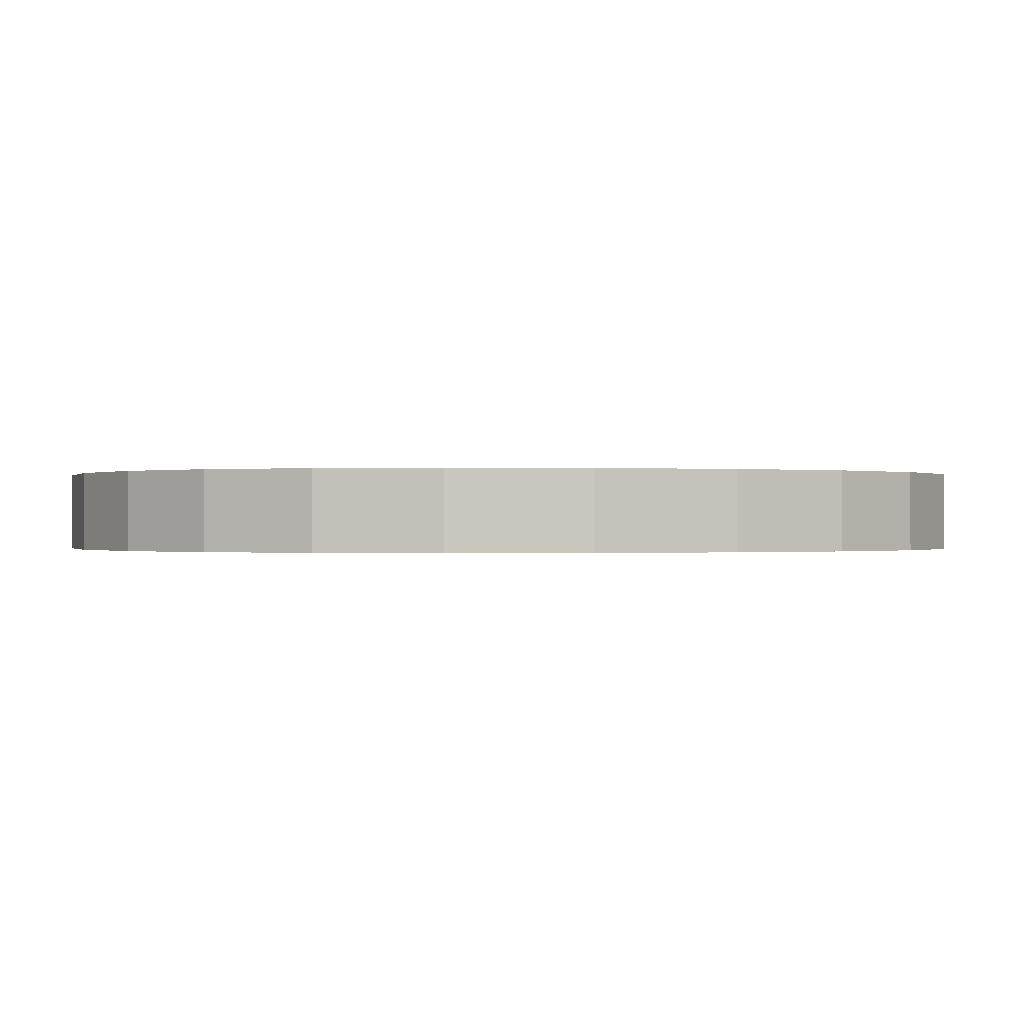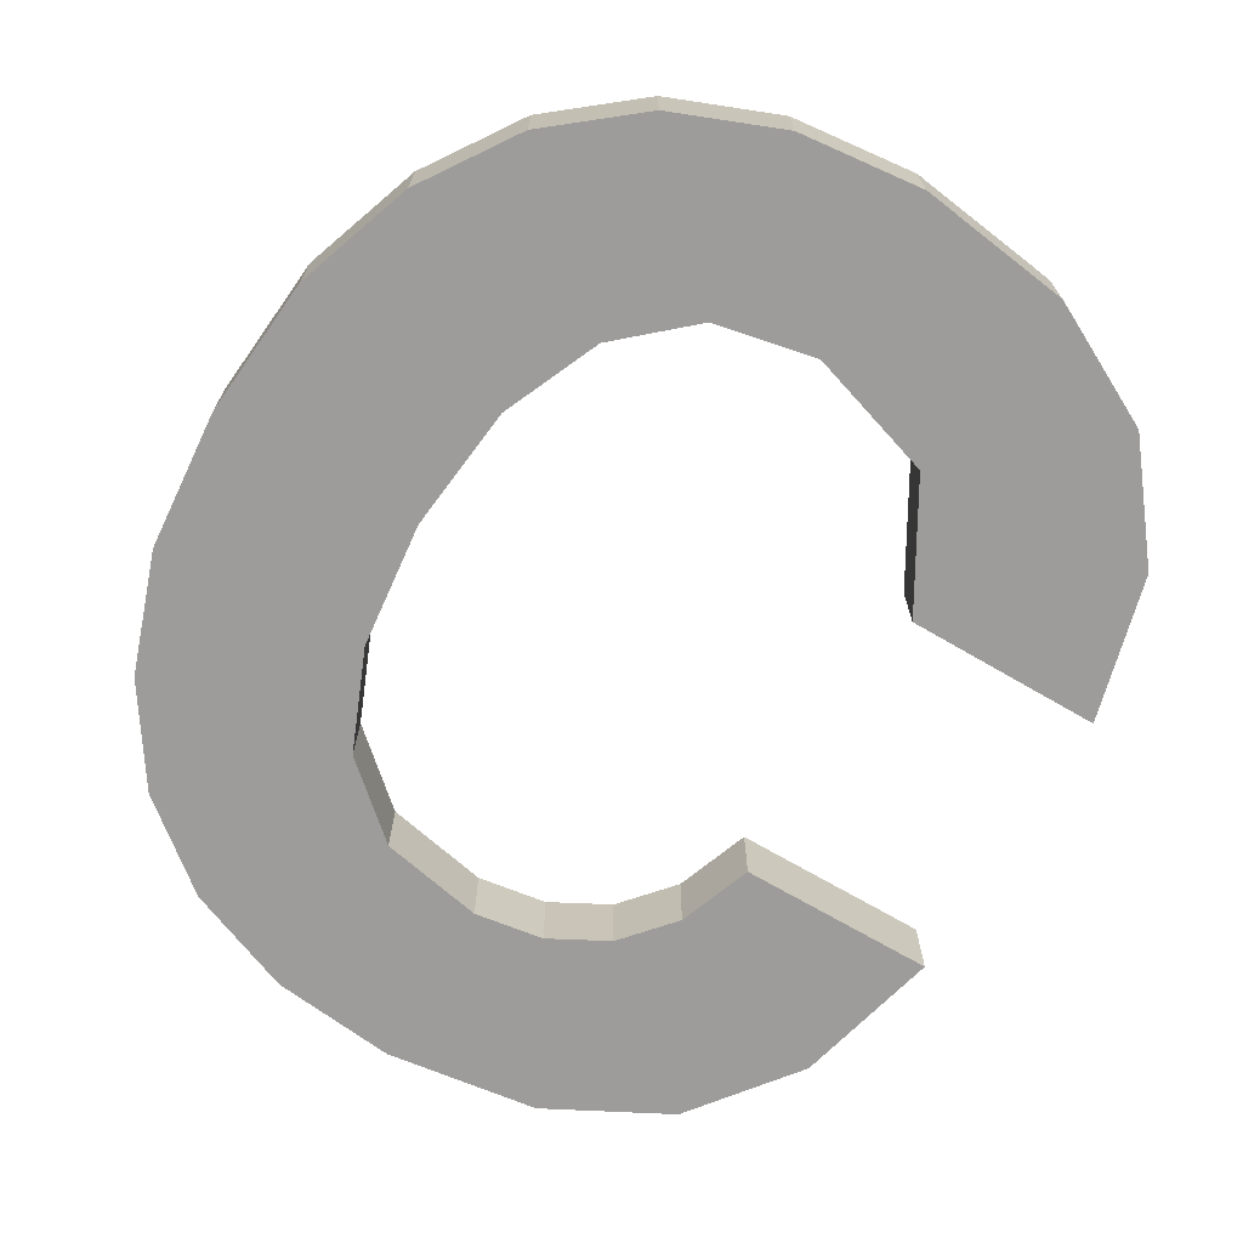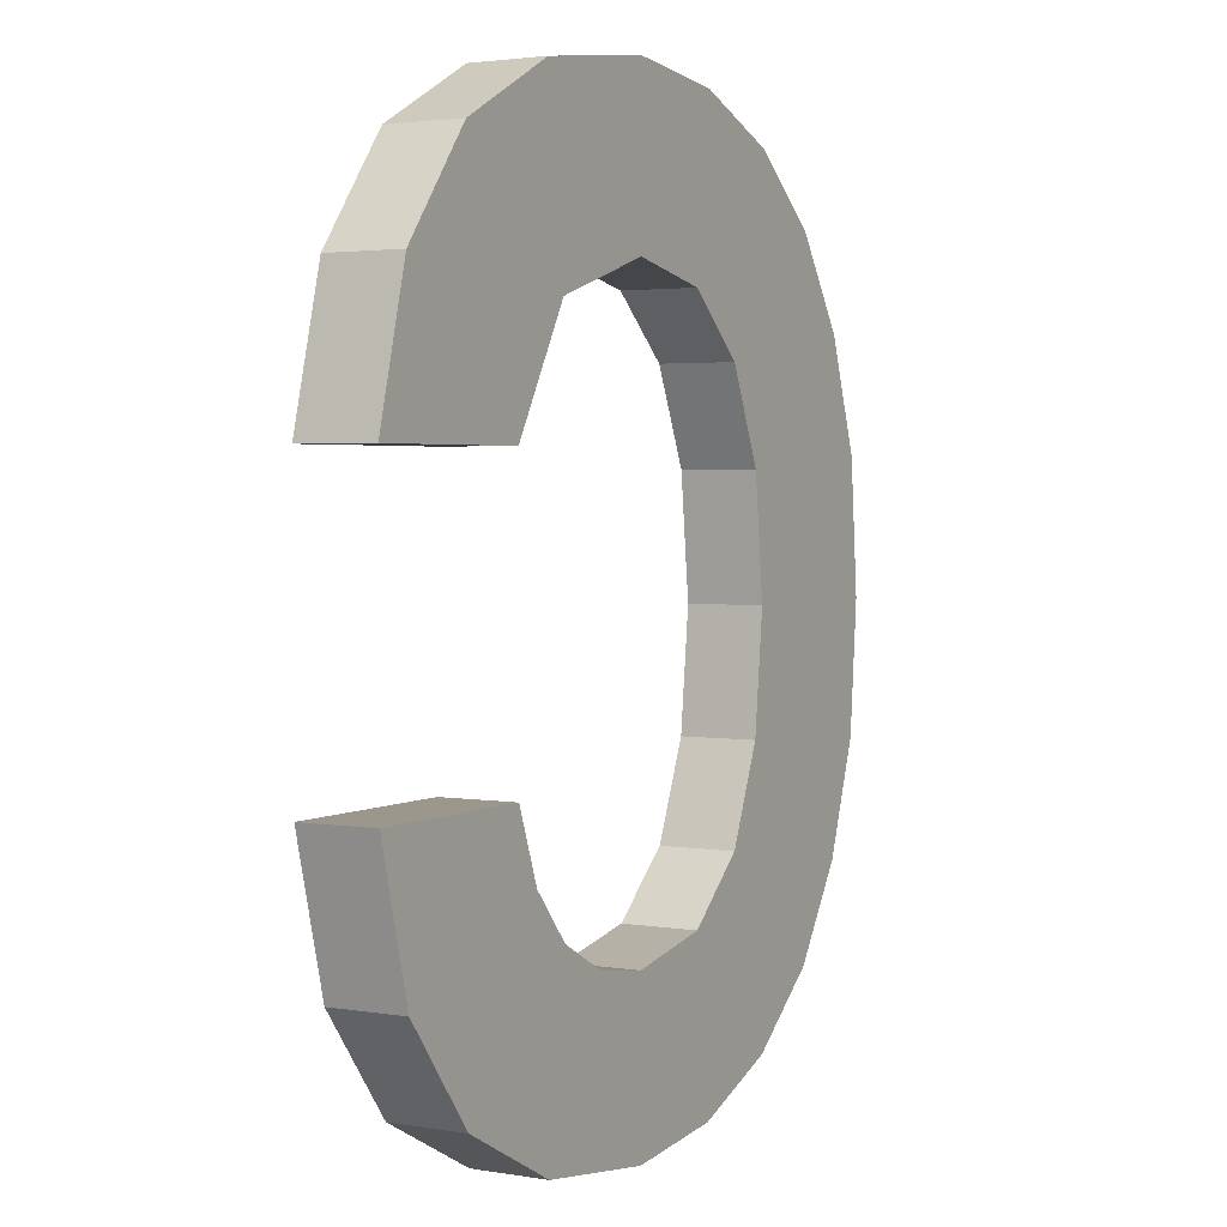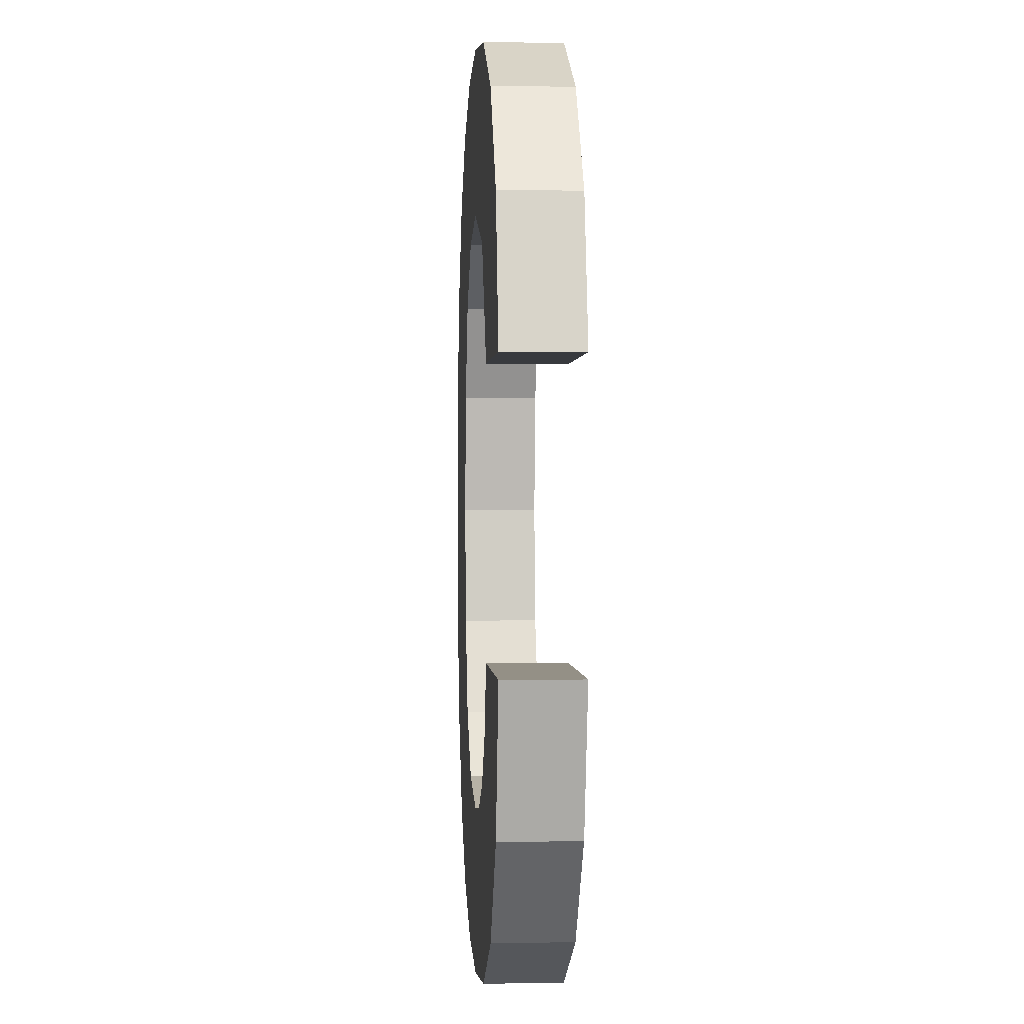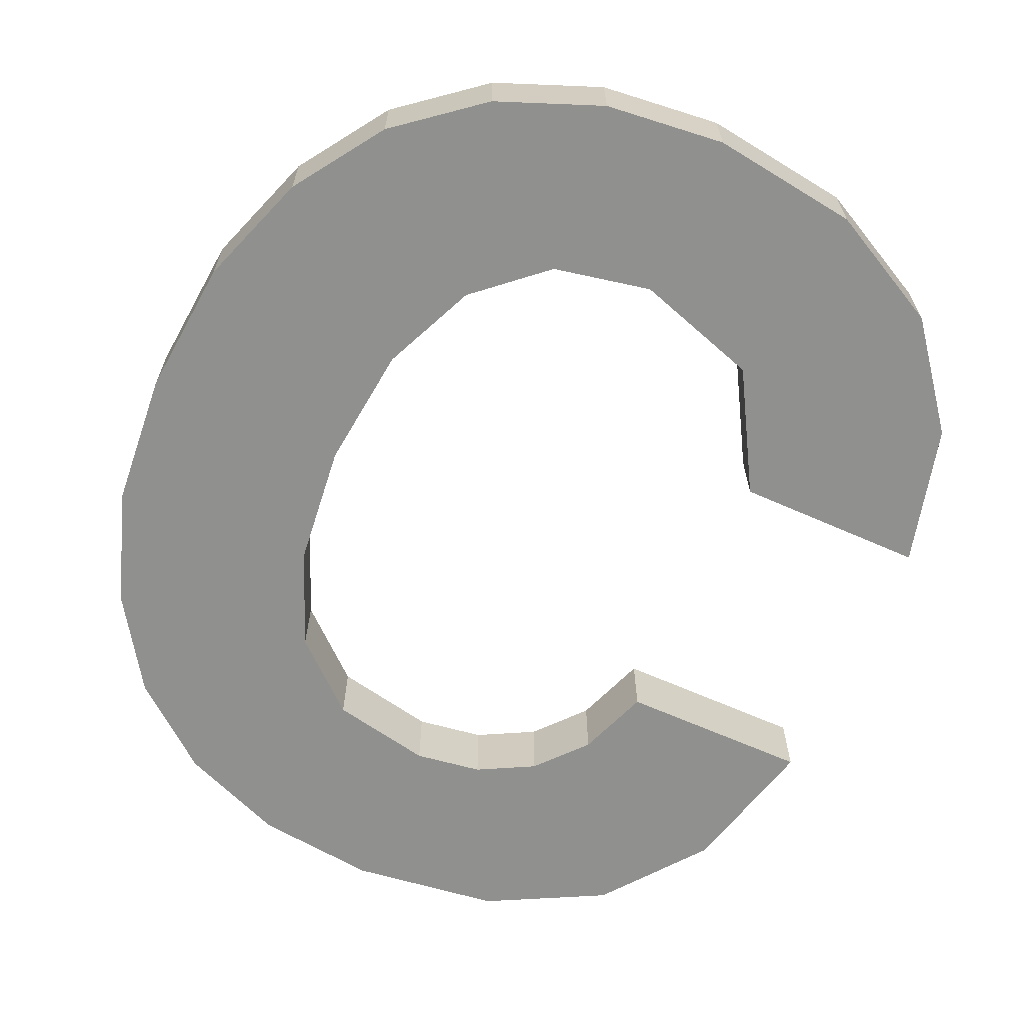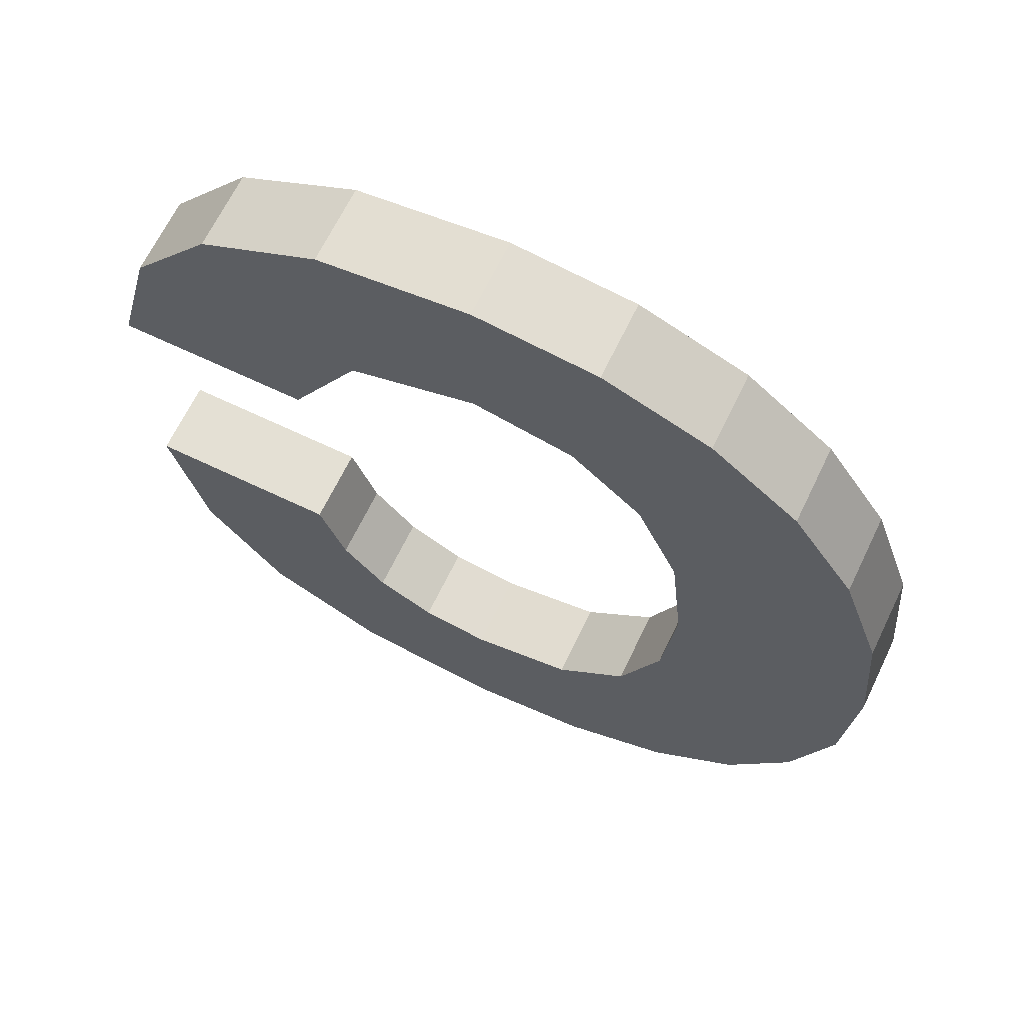
<metadata>
{"format":"obj","ext":"obj","renderer":"f3d","projection":"perspective","resolution":1024,"background":"white","views":[{"elev":-0.2,"azim":-100.6,"up":"+Y"},{"elev":-70.3,"azim":-30.3,"up":"+Y"},{"elev":2.7,"azim":120.1,"up":"+Z"},{"elev":0.6,"azim":86.2,"up":"+Z"},{"elev":-65.5,"azim":-24.0,"up":"+Y"},{"elev":66.2,"azim":-154.3,"up":"+Z"}]}
</metadata>
<code>
v 0.245 -0 0.084
v 0.131 -0 0.084
v 0.09 -0 0.156
v 0.223 -0 0.169
v 0.015 -0 0.18
v 0.175 -0 0.231
v -0.171 -0 0.206
v -0.044 -0 0.168
v -0.12 -0 0.247
v -0.208 -0 0.151
v 0.104 -0 0.268
v -0.057 -0 0.272
v 0.015 -0 0.28
v -0.086 -0 0.131
v -0.232 -0 0.082
v -0.111 -0 0.074
v -0.119 0 0
v -0.239 0 0
v -0.111 0 -0.073
v -0.232 0 -0.081
v -0.087 0 -0.131
v -0.208 0 -0.15
v -0.045 0 -0.168
v 0.015 0 -0.18
v -0.171 0 -0.206
v 0.223 0 -0.169
v 0.055 0 -0.174
v 0.089 0 -0.156
v 0.175 0 -0.231
v 0.245 -0 -0.083
v 0.115 0 -0.126
v 0.131 0 -0.083
v -0.12 0 -0.247
v 0.104 0 -0.268
v -0.057 0 -0.272
v 0.015 0 -0.28
v -0.057 0.046 -0.272
v 0.015 0.046 -0.28
v 0.104 0.046 -0.268
v -0.12 0.046 -0.247
v 0.175 0.046 -0.231
v -0.171 0.046 -0.206
v 0.223 0.046 -0.169
v 0.015 0.046 -0.18
v -0.208 0.046 -0.15
v 0.055 0.046 -0.174
v -0.045 0.046 -0.168
v 0.089 0.046 -0.156
v -0.087 0.046 -0.131
v 0.245 0.046 -0.083
v 0.115 0.046 -0.126
v 0.131 0.046 -0.083
v -0.232 0.046 -0.081
v -0.111 0.046 -0.073
v -0.239 0.046 0
v -0.119 0.046 0
v -0.232 0.046 0.082
v -0.111 0.046 0.074
v -0.086 0.046 0.131
v -0.208 0.046 0.151
v -0.044 0.046 0.168
v -0.171 0.046 0.206
v 0.015 0.046 0.18
v 0.175 0.046 0.231
v -0.12 0.046 0.247
v 0.223 0.046 0.169
v 0.104 0.046 0.268
v -0.057 0.046 0.272
v 0.015 0.046 0.28
v 0.09 0.046 0.156
v 0.245 0.046 0.084
v 0.131 0.046 0.084
v -0.057 0 -0.272
v 0.015 0 -0.28
v 0.015 0.046 -0.28
v -0.057 0.046 -0.272
v -0.12 0 -0.247
v -0.12 0.046 -0.247
v -0.171 0 -0.206
v -0.171 0.046 -0.206
v -0.208 0 -0.15
v -0.208 0.046 -0.15
v -0.232 0 -0.081
v -0.232 0.046 -0.081
v -0.239 0 0
v -0.239 0.046 0
v -0.232 -0 0.082
v -0.232 0.046 0.082
v -0.208 -0 0.151
v -0.208 0.046 0.151
v -0.171 -0 0.206
v -0.171 0.046 0.206
v -0.12 -0 0.247
v -0.12 0.046 0.247
v -0.057 -0 0.272
v -0.057 0.046 0.272
v 0.015 -0 0.28
v 0.015 0.046 0.28
v 0.104 -0 0.268
v 0.104 0.046 0.268
v 0.175 -0 0.231
v 0.175 0.046 0.231
v 0.223 -0 0.169
v 0.223 0.046 0.169
v 0.245 -0 0.084
v 0.245 0.046 0.084
v 0.131 -0 0.084
v 0.245 -0 0.084
v 0.245 0.046 0.084
v 0.131 0.046 0.084
v 0.09 -0 0.156
v 0.131 -0 0.084
v 0.131 0.046 0.084
v 0.09 0.046 0.156
v 0.015 -0 0.18
v 0.09 -0 0.156
v 0.09 0.046 0.156
v 0.015 0.046 0.18
v -0.044 -0 0.168
v -0.044 0.046 0.168
v -0.086 -0 0.131
v -0.086 0.046 0.131
v -0.111 -0 0.074
v -0.111 0.046 0.074
v -0.119 0 0
v -0.119 0.046 0
v -0.111 0 -0.073
v -0.111 0.046 -0.073
v -0.087 0 -0.131
v -0.087 0.046 -0.131
v -0.045 0 -0.168
v -0.045 0.046 -0.168
v 0.015 0 -0.18
v 0.015 0.046 -0.18
v 0.055 0 -0.174
v 0.055 0.046 -0.174
v 0.089 0 -0.156
v 0.089 0.046 -0.156
v 0.115 0 -0.126
v 0.115 0.046 -0.126
v 0.131 0 -0.083
v 0.131 0.046 -0.083
v 0.245 -0 -0.083
v 0.131 0 -0.083
v 0.131 0.046 -0.083
v 0.245 0.046 -0.083
v 0.223 0 -0.169
v 0.245 -0 -0.083
v 0.245 0.046 -0.083
v 0.223 0.046 -0.169
v 0.175 0 -0.231
v 0.175 0.046 -0.231
v 0.104 0 -0.268
v 0.104 0.046 -0.268
v 0.015 0 -0.28
v 0.015 0.046 -0.28
f 1 3 2
f 3 1 4
f 3 4 5
f 5 4 6
f 5 6 7
f 7 8 5
f 7 6 9
f 10 8 7
f 9 6 11
f 9 11 12
f 12 11 13
f 10 14 8
f 15 14 10
f 15 16 14
f 15 17 16
f 18 17 15
f 18 19 17
f 20 19 18
f 20 21 19
f 22 21 20
f 22 23 21
f 22 24 23
f 24 22 25
f 25 26 24
f 24 26 27
f 27 26 28
f 25 29 26
f 28 26 30
f 28 30 31
f 31 30 32
f 33 29 25
f 33 34 29
f 35 34 33
f 34 35 36
f 37 39 38
f 39 37 40
f 39 40 41
f 41 40 42
f 41 42 43
f 43 42 44
f 45 44 42
f 43 44 46
f 44 45 47
f 43 46 48
f 47 45 49
f 43 48 50
f 50 48 51
f 50 51 52
f 49 45 53
f 49 53 54
f 54 53 55
f 54 55 56
f 56 55 57
f 56 57 58
f 58 57 59
f 59 57 60
f 59 60 61
f 61 60 62
f 61 62 63
f 64 63 62
f 64 62 65
f 66 63 64
f 64 65 67
f 67 65 68
f 67 68 69
f 66 70 63
f 71 70 66
f 70 71 72
f 73 75 74
f 76 75 73
f 77 76 73
f 78 76 77
f 79 78 77
f 80 78 79
f 81 80 79
f 82 80 81
f 83 82 81
f 84 82 83
f 85 84 83
f 86 84 85
f 87 86 85
f 88 86 87
f 89 88 87
f 90 88 89
f 91 90 89
f 92 90 91
f 93 92 91
f 94 92 93
f 95 94 93
f 96 94 95
f 97 96 95
f 98 96 97
f 99 98 97
f 100 98 99
f 101 100 99
f 102 100 101
f 103 102 101
f 104 102 103
f 105 104 103
f 106 104 105
f 107 109 108
f 110 109 107
f 111 113 112
f 114 113 111
f 115 117 116
f 118 117 115
f 119 118 115
f 120 118 119
f 121 120 119
f 122 120 121
f 123 122 121
f 124 122 123
f 125 124 123
f 126 124 125
f 127 126 125
f 128 126 127
f 129 128 127
f 130 128 129
f 131 130 129
f 132 130 131
f 133 132 131
f 134 132 133
f 135 134 133
f 136 134 135
f 137 136 135
f 138 136 137
f 139 138 137
f 140 138 139
f 141 140 139
f 142 140 141
f 143 145 144
f 146 145 143
f 147 149 148
f 150 149 147
f 151 150 147
f 152 150 151
f 153 152 151
f 154 152 153
f 155 154 153
f 156 154 155

</code>
